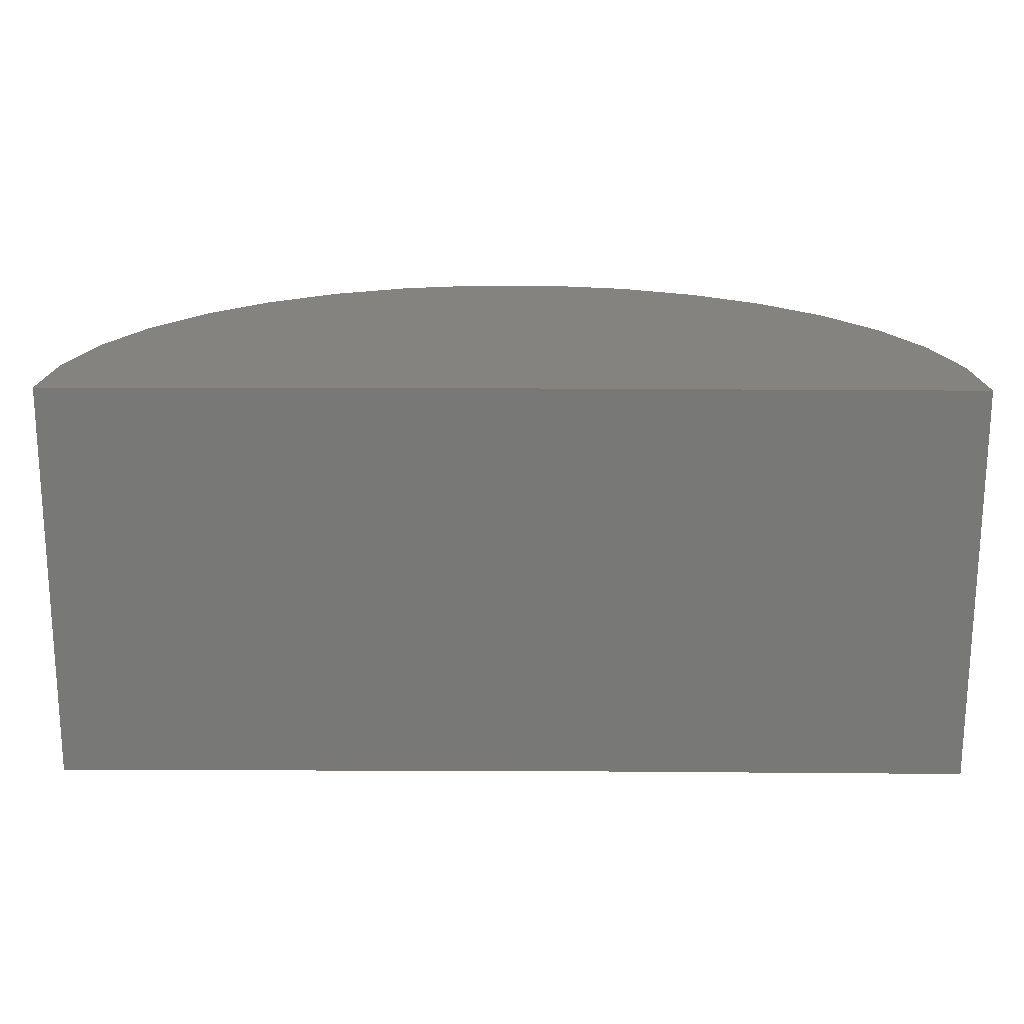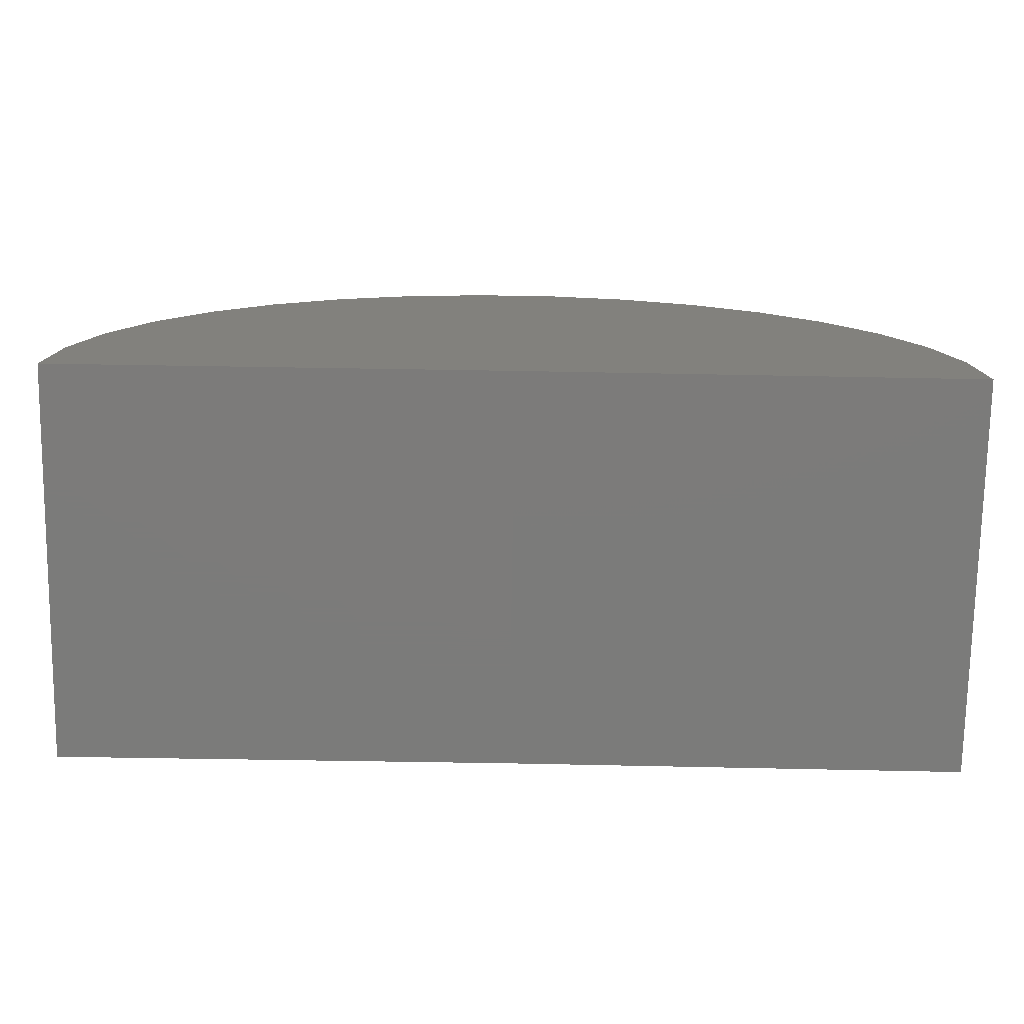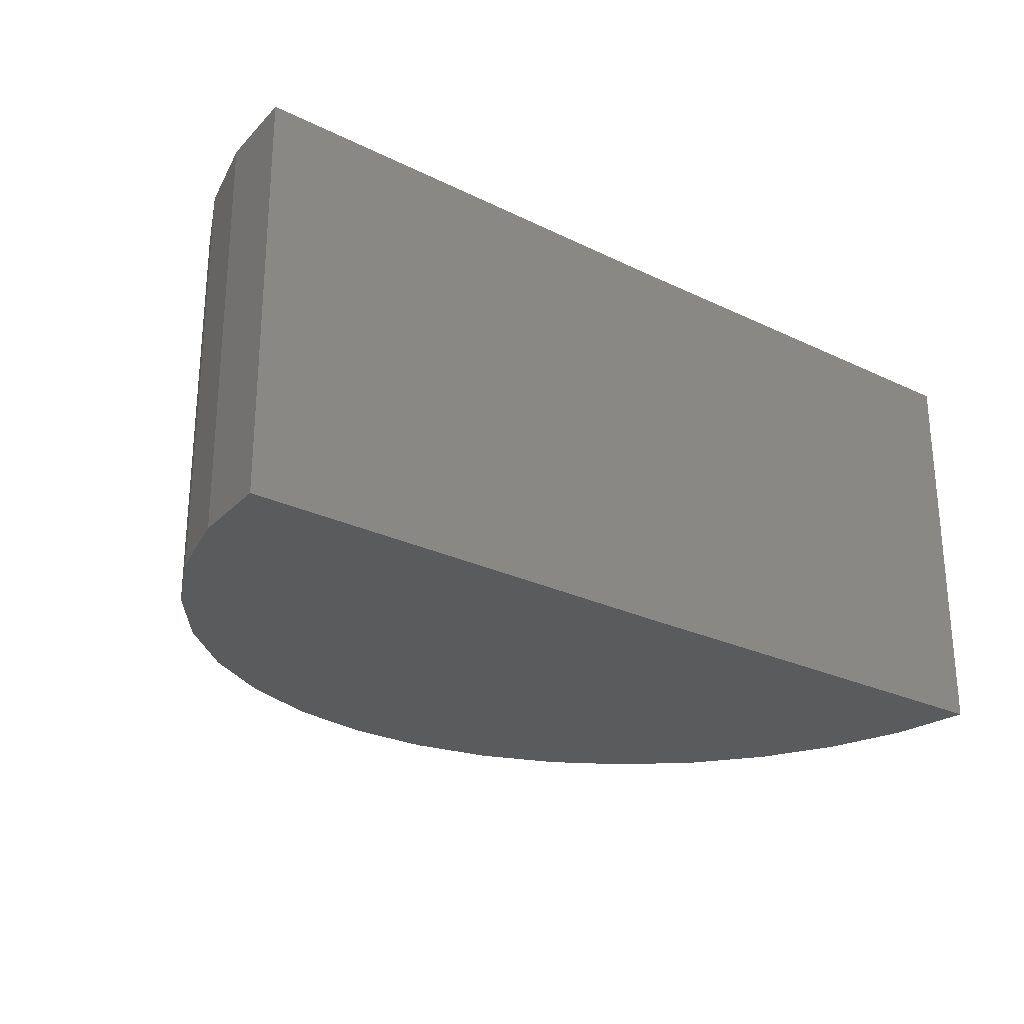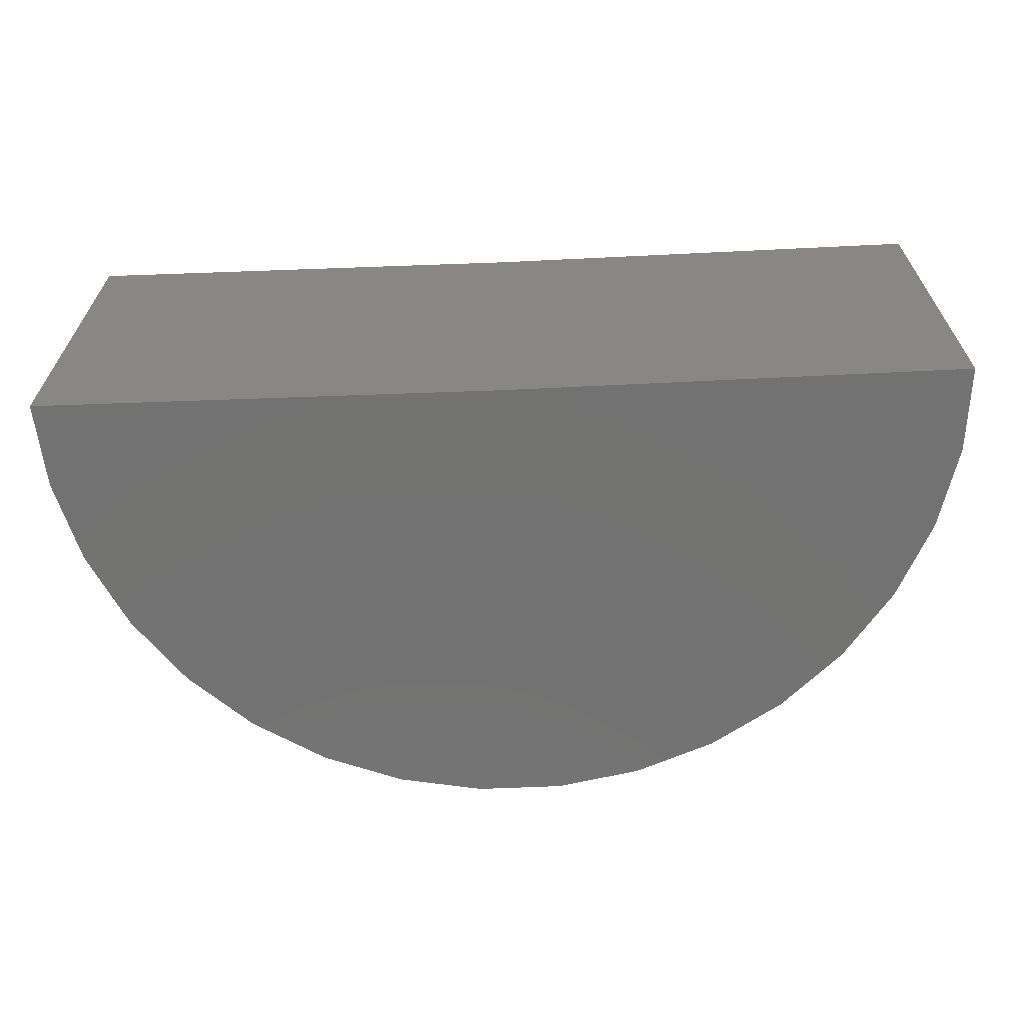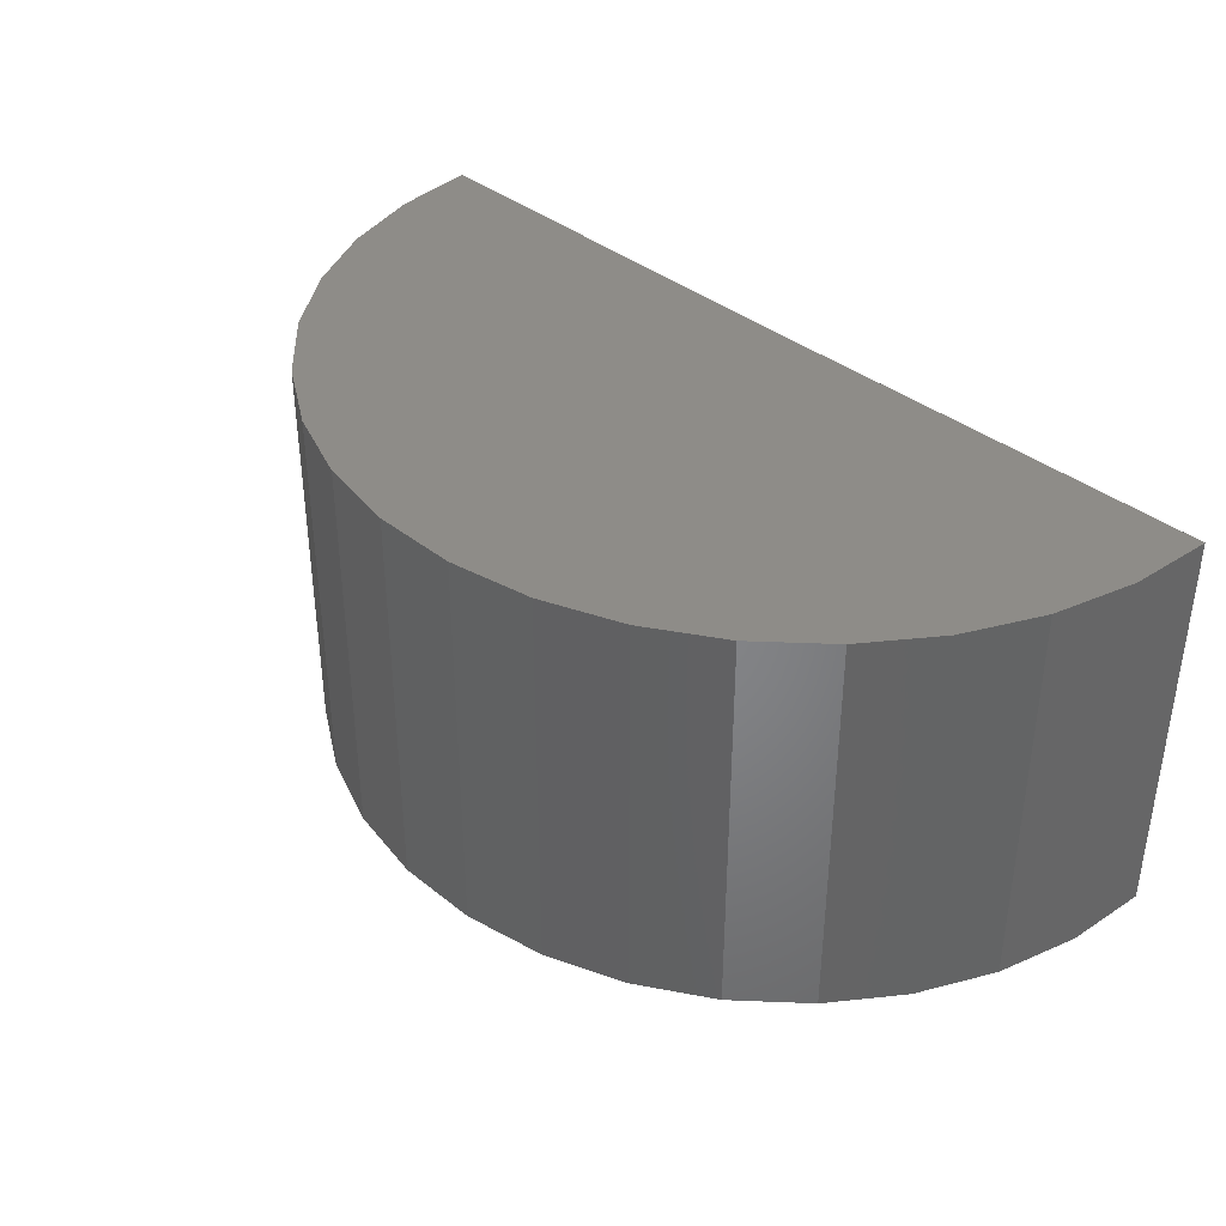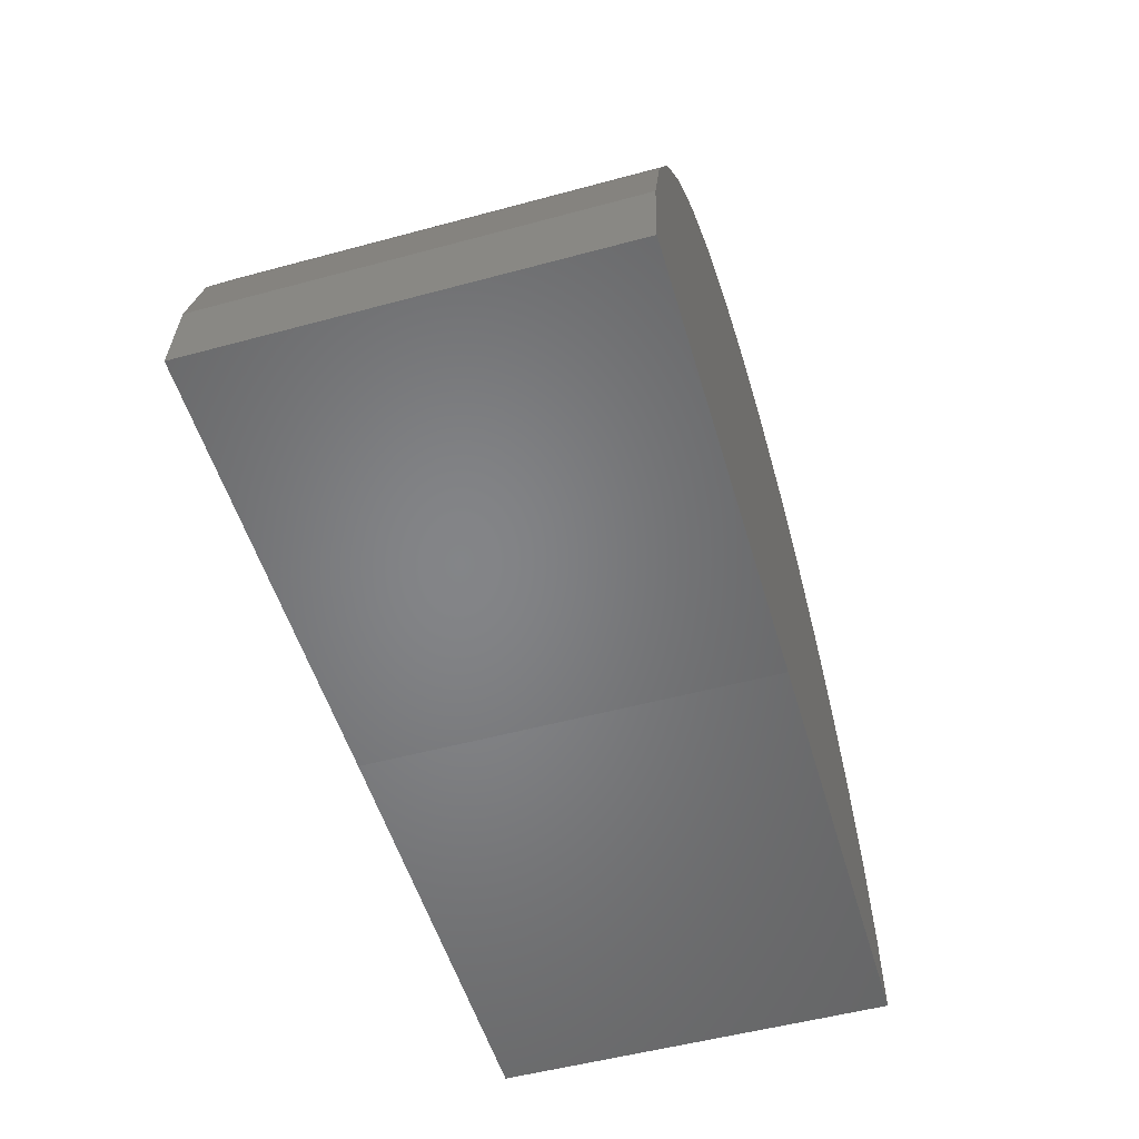
<metadata>
{"format":"stl","ext":"stl","renderer":"f3d","projection":"perspective","resolution":1024,"background":"white","views":[{"elev":-71.0,"azim":-0.1,"up":"+Z"},{"elev":-74.6,"azim":-0.9,"up":"+Z"},{"elev":-25.5,"azim":142.5,"up":"+Y"},{"elev":-64.9,"azim":-177.2,"up":"+Y"},{"elev":37.8,"azim":45.8,"up":"+Y"},{"elev":-52.8,"azim":106.2,"up":"+Z"}]}
</metadata>
<code>
# stl→obj: 38 verts, 72 faces
v 0.7499 -0.6641 -0.00924
v 0 -0.6641 0
v 0.7499 -0.0009046 -0.00924
v 0 -0.0009046 0
v -0.75 -0.6641 0
v -0.75 -0.0009046 0
v 0.7388 -0.6641 0.1293
v 0.7388 -0.0009046 0.1293
v 0.7023 -0.6641 0.2633
v 0.7023 -0.0009046 0.2633
v 0.6416 -0.6641 0.3883
v 0.6416 -0.0009046 0.3883
v 0.559 -0.6641 0.5
v 0.559 -0.0009046 0.5
v 0.4572 -0.6641 0.5946
v 0.4572 -0.0009046 0.5946
v 0.3396 -0.6641 0.6687
v 0.3396 -0.0009046 0.6687
v 0.2105 -0.6641 0.7199
v 0.2105 -0.0009046 0.7199
v 0.07407 -0.6641 0.7463
v 0.07407 -0.0009046 0.7463
v -0.06487 -0.6641 0.7472
v -0.06487 -0.0009046 0.7472
v -0.2016 -0.6641 0.7224
v -0.2016 -0.0009046 0.7224
v -0.3314 -0.6641 0.6728
v -0.3314 -0.0009046 0.6728
v -0.4498 -0.6641 0.6001
v -0.4498 -0.0009046 0.6001
v -0.5528 -0.6641 0.5069
v -0.5528 -0.0009046 0.5069
v -0.6368 -0.6641 0.3962
v -0.6368 -0.0009046 0.3962
v -0.699 -0.6641 0.2719
v -0.699 -0.0009046 0.2719
v -0.7371 -0.6641 0.1383
v -0.7371 -0.0009046 0.1383
f 1 2 3
f 3 2 4
f 5 6 2
f 2 6 4
f 1 3 7
f 7 3 8
f 7 8 9
f 9 8 10
f 9 10 11
f 11 10 12
f 11 12 13
f 13 12 14
f 13 14 15
f 15 14 16
f 15 16 17
f 17 16 18
f 17 18 19
f 19 18 20
f 19 20 21
f 21 20 22
f 21 22 23
f 23 22 24
f 23 24 25
f 25 24 26
f 25 26 27
f 27 26 28
f 27 28 29
f 29 28 30
f 29 30 31
f 31 30 32
f 31 32 33
f 33 32 34
f 33 34 35
f 35 34 36
f 35 36 37
f 37 36 38
f 37 38 5
f 5 38 6
f 4 8 3
f 4 6 8
f 8 6 38
f 8 38 10
f 10 38 36
f 10 36 12
f 12 36 34
f 12 34 14
f 14 34 32
f 14 32 16
f 16 32 30
f 16 30 18
f 18 30 28
f 18 28 20
f 20 28 26
f 20 26 22
f 22 26 24
f 7 2 1
f 13 33 11
f 11 33 35
f 11 35 9
f 9 35 37
f 9 37 7
f 7 37 5
f 7 5 2
f 33 13 31
f 31 13 15
f 31 15 29
f 29 15 17
f 29 17 27
f 27 17 19
f 27 19 25
f 25 19 21
f 25 21 23

</code>
